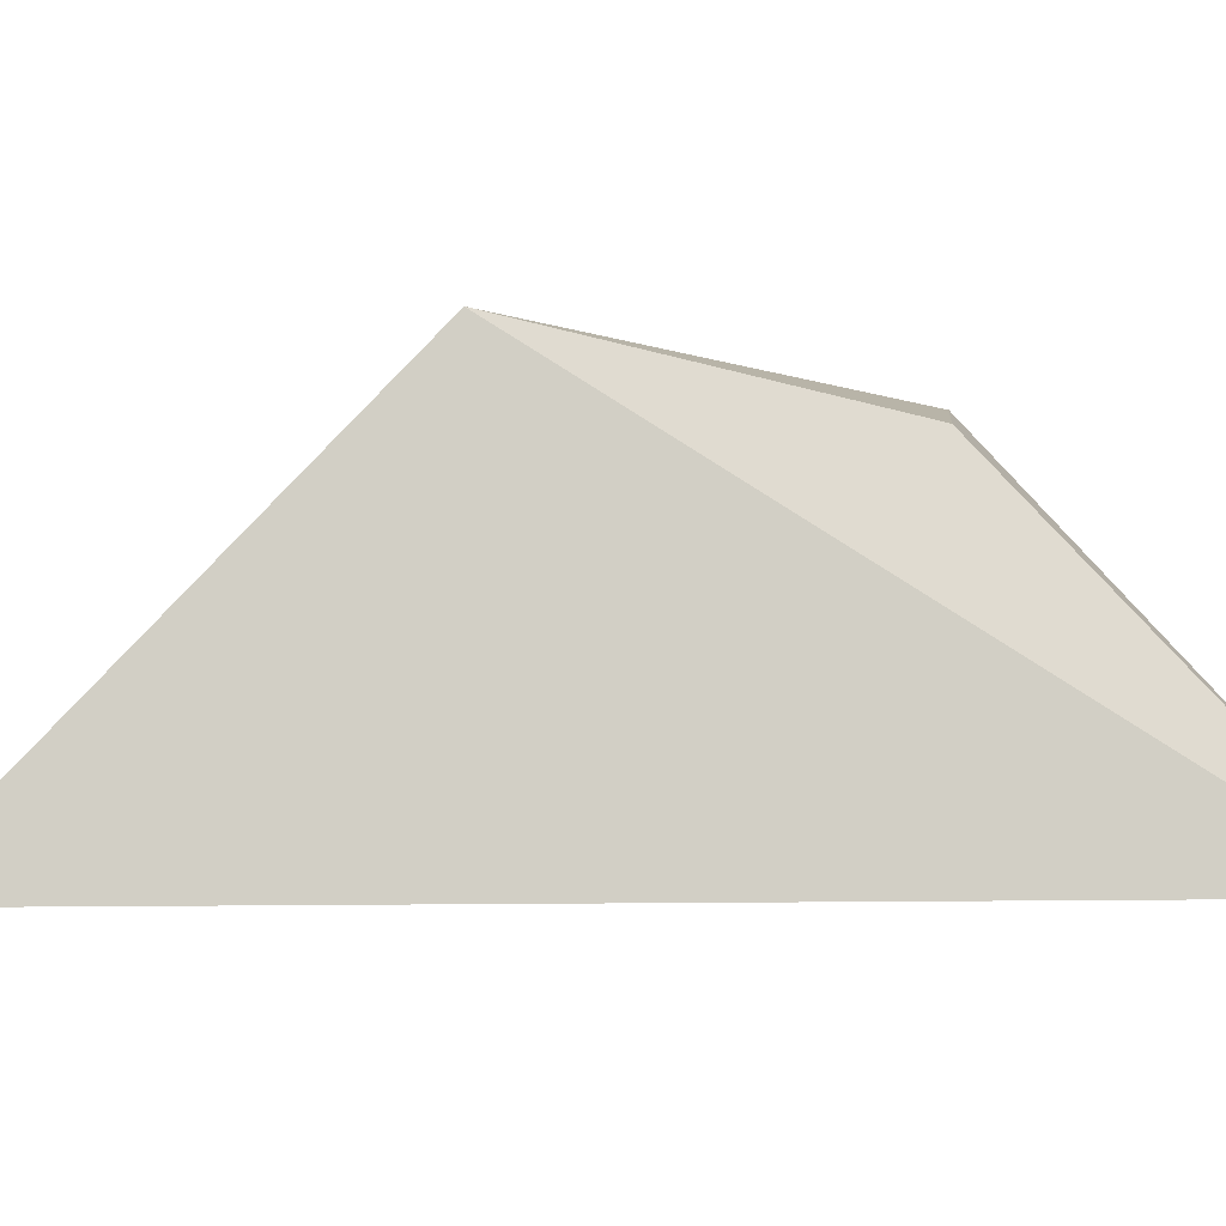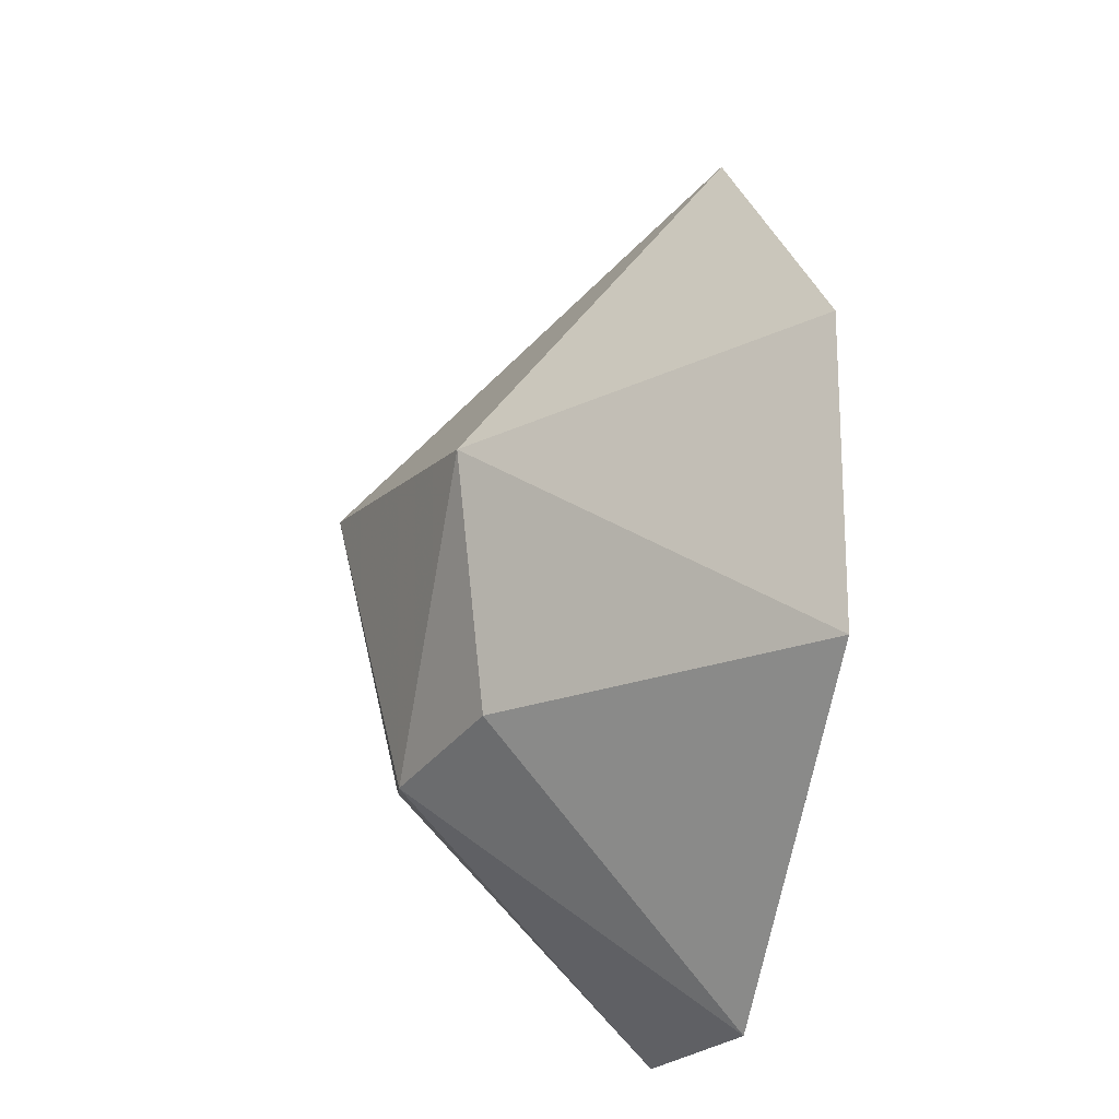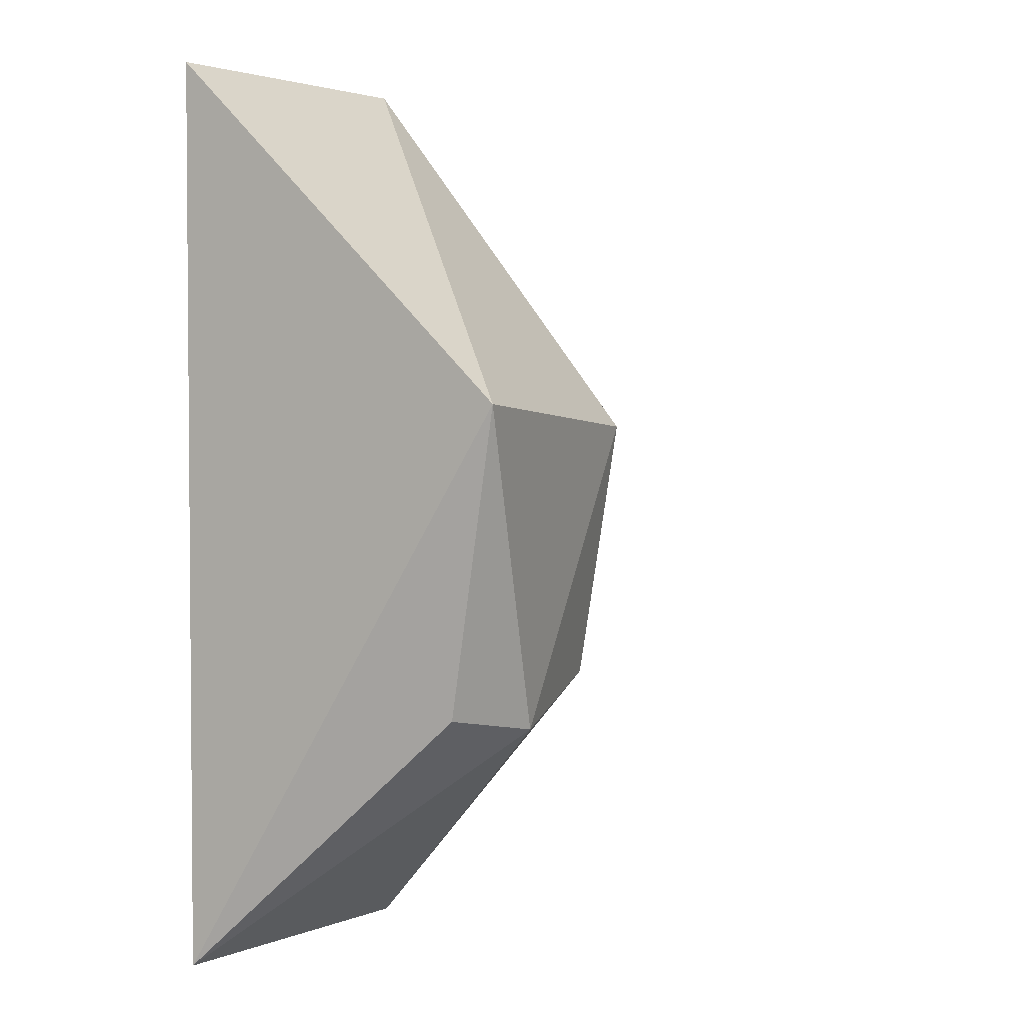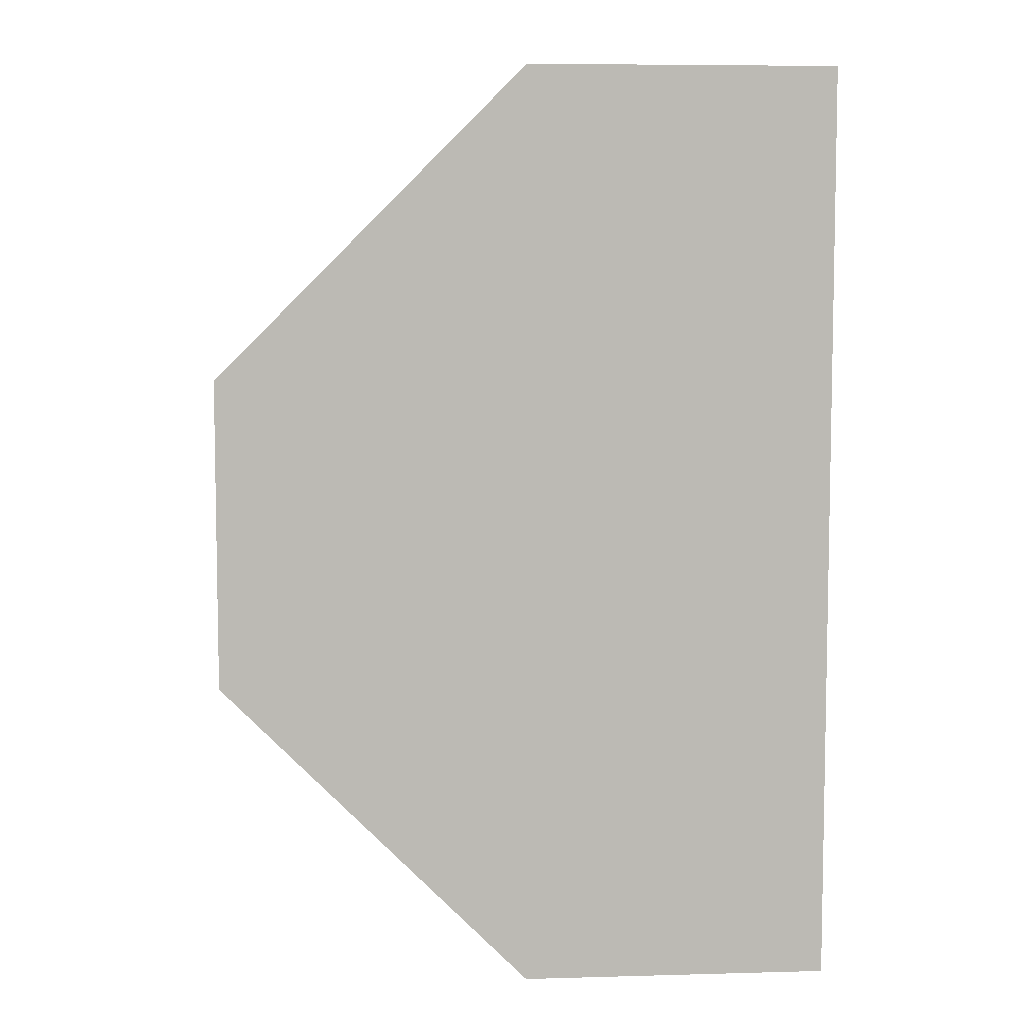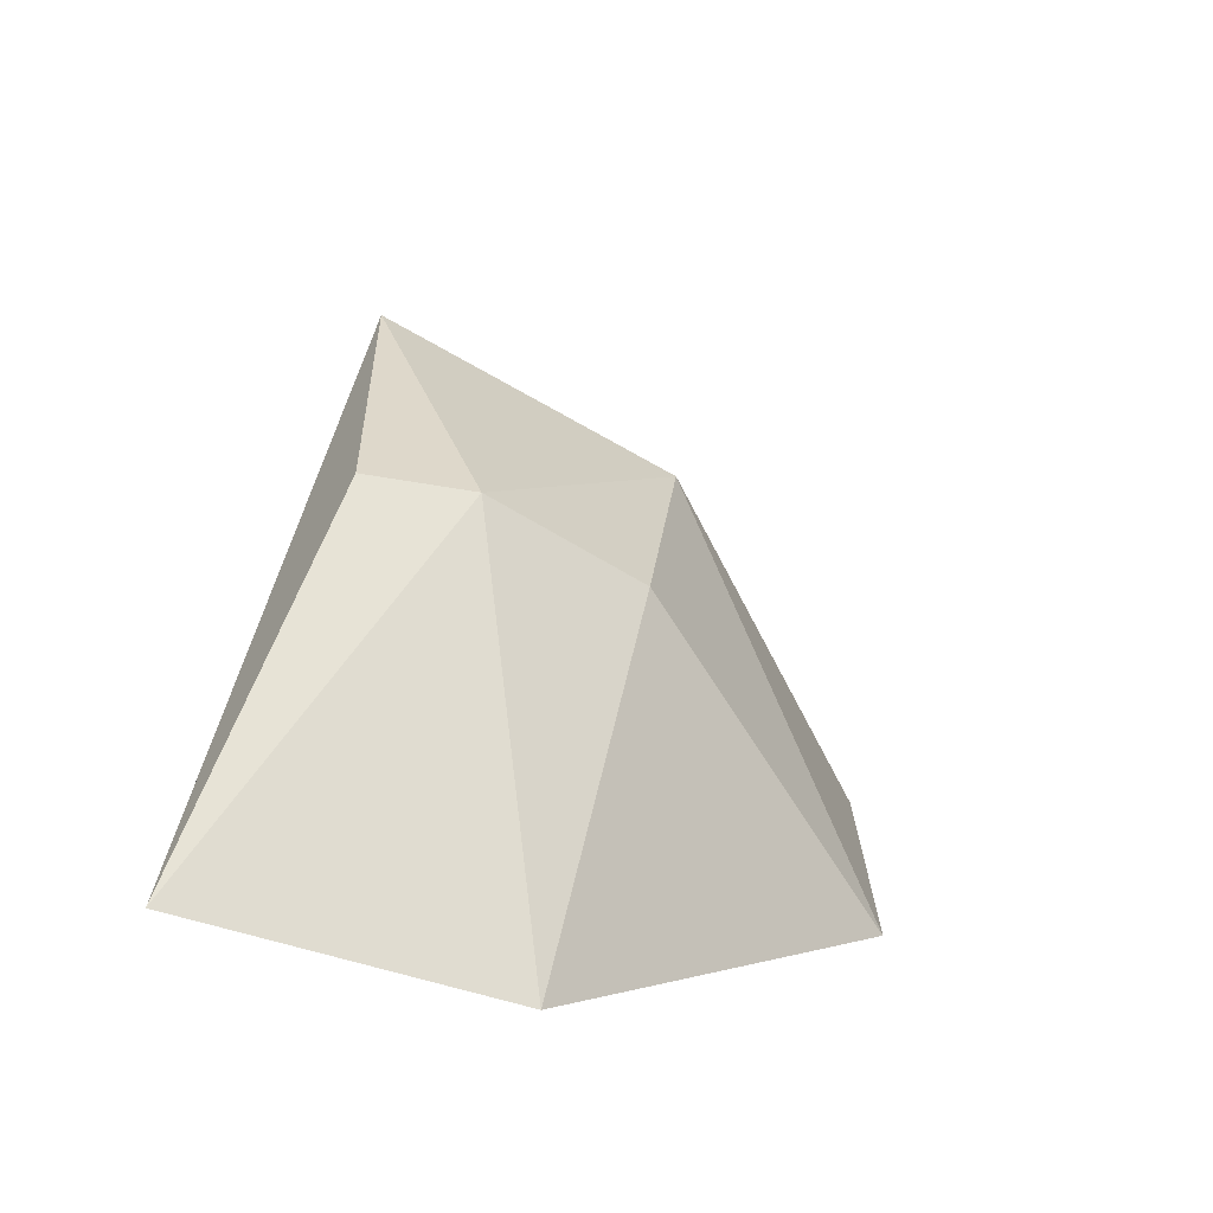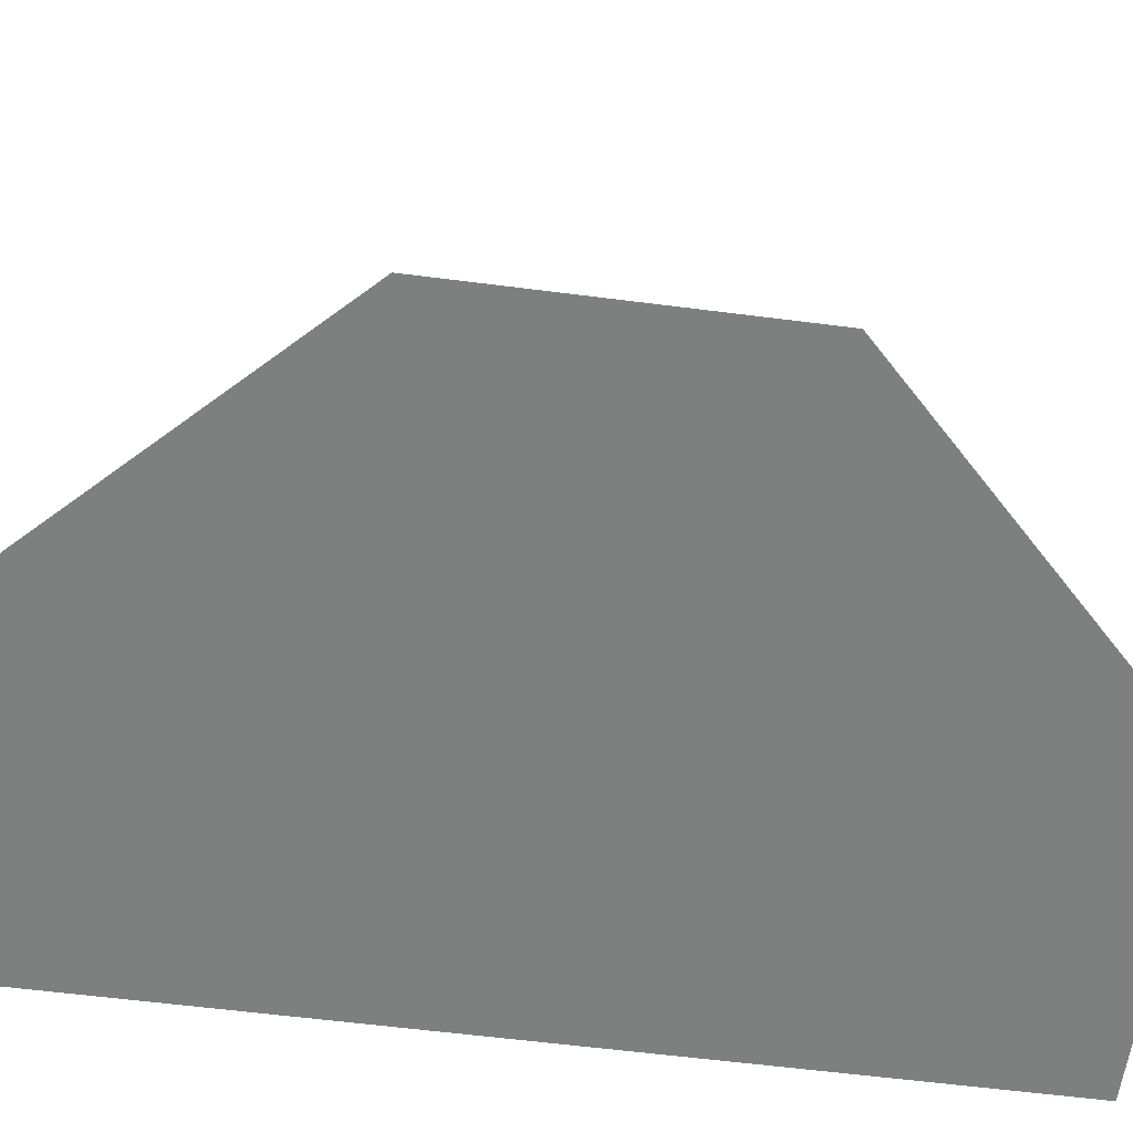
<metadata>
{"format":"obj","ext":"obj","renderer":"f3d","projection":"perspective","resolution":1024,"background":"white","views":[{"elev":-1.3,"azim":84.7,"up":"+Y"},{"elev":-18.6,"azim":-104.4,"up":"+Z"},{"elev":2.8,"azim":126.9,"up":"+Z"},{"elev":6.9,"azim":-4.6,"up":"+Z"},{"elev":-72.1,"azim":164.0,"up":"+Z"},{"elev":-59.6,"azim":-97.5,"up":"+Y"}]}
</metadata>
<code>
v 0.01619 0.2748 0.04649
v 0.01619 0.2748 -0.04442
v 0.01246 0.3103 0.01246
v 0.01018 0.3037 -0.01763
v -0.04442 0.2748 -0.01412
v -0.01412 0.2748 -0.04442
v -0.01412 0.2748 0.04649
v -0.01563 0.3004 -0.01563
v 0 0.3054 -0.01945
v -0.01763 0.3037 0.01018
v -0.04442 0.2748 0.01619
f 1 2 3
f 3 2 4
f 6 2 1
f 7 1 3
f 7 6 1
f 8 6 5
f 9 4 2
f 9 2 6
f 9 6 8
f 9 3 4
f 10 7 3
f 10 9 8
f 10 3 9
f 10 8 5
f 11 10 5
f 11 7 10
f 11 5 6
f 11 6 7

</code>
